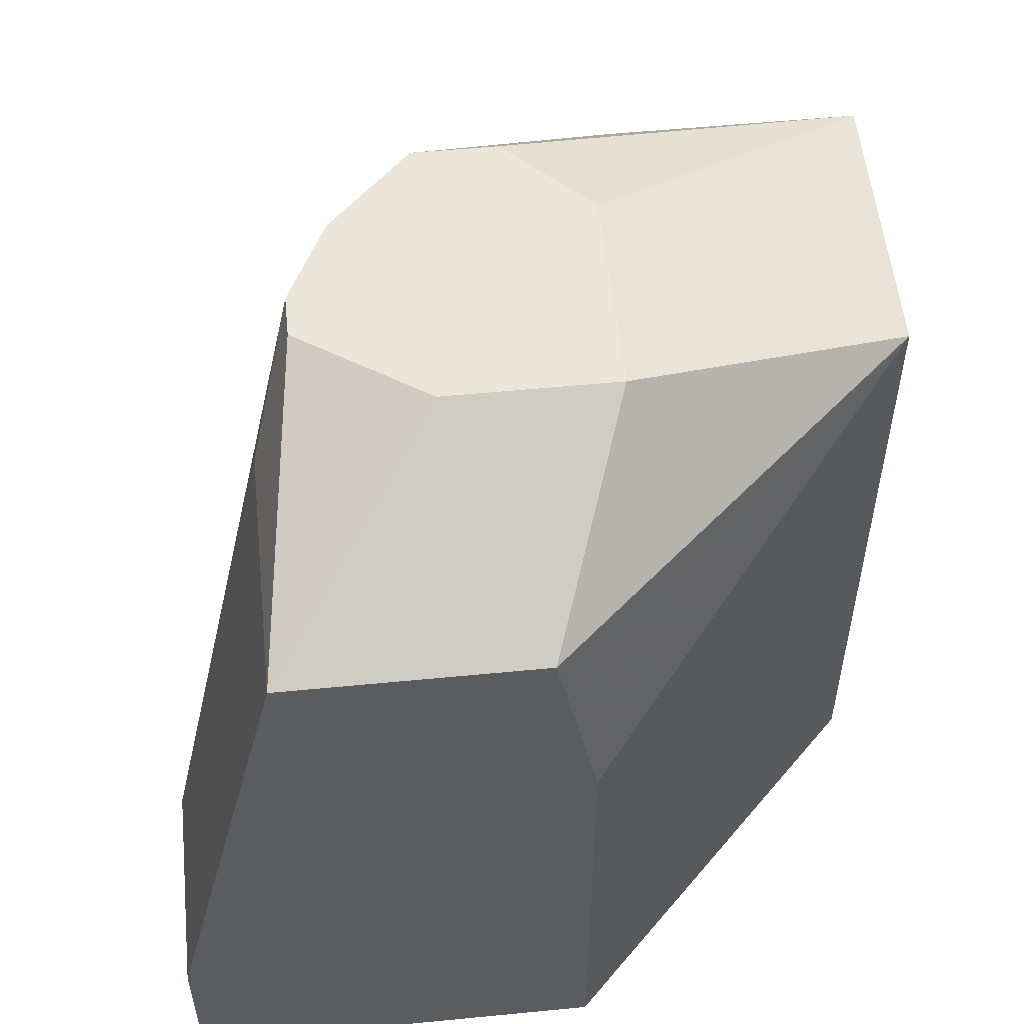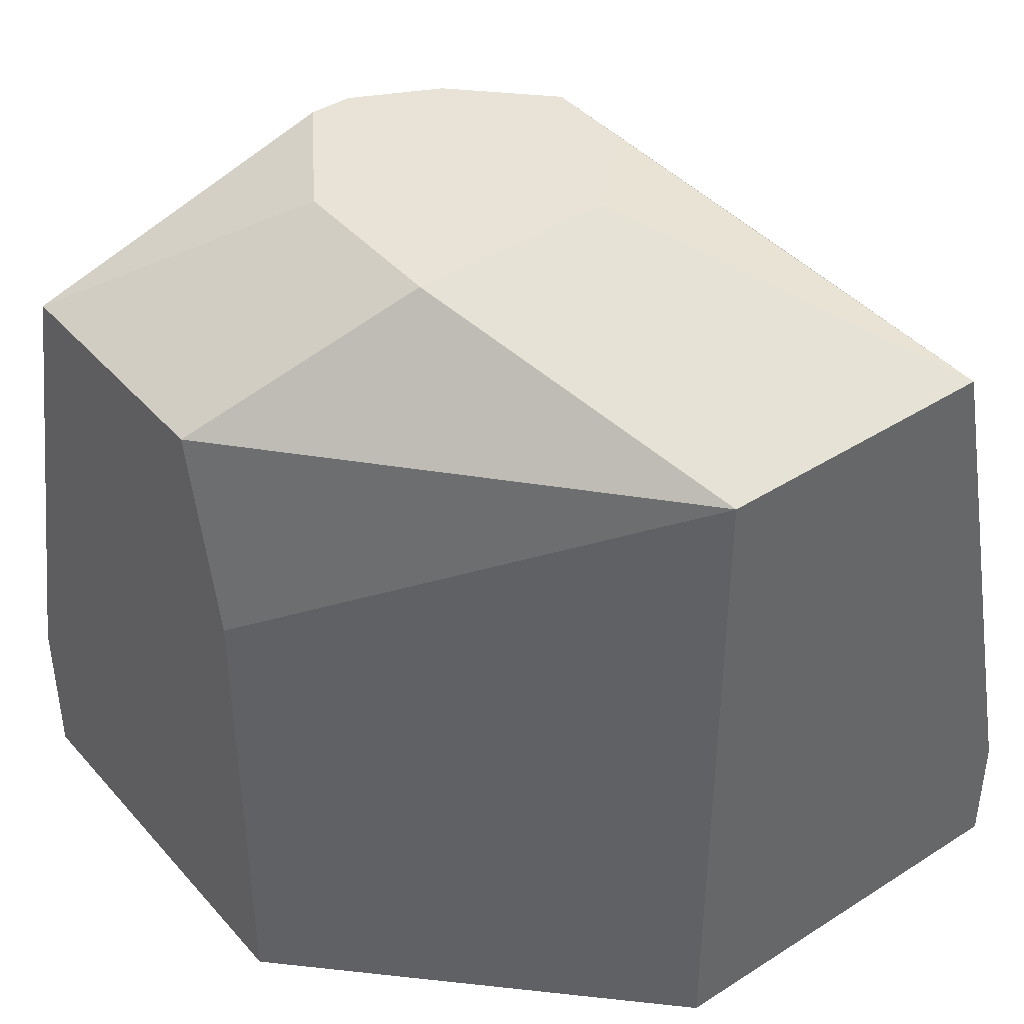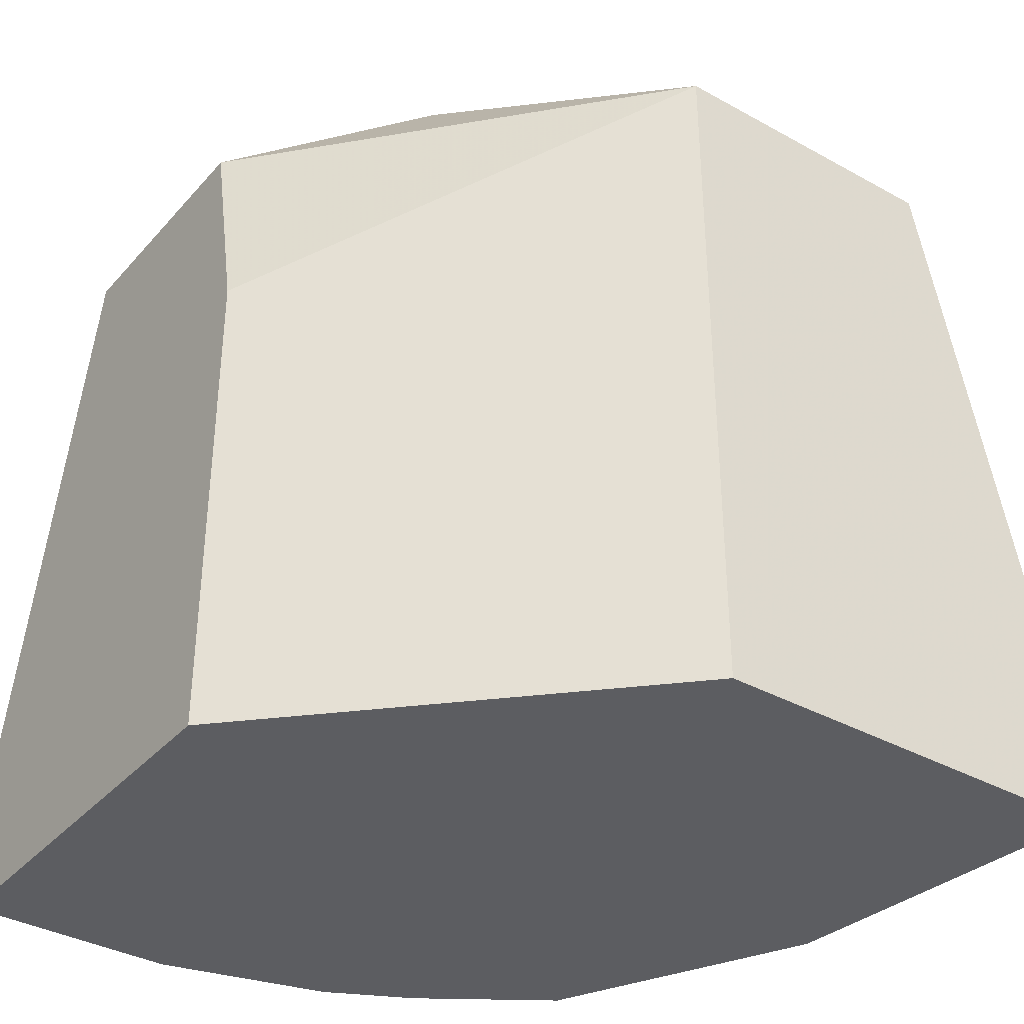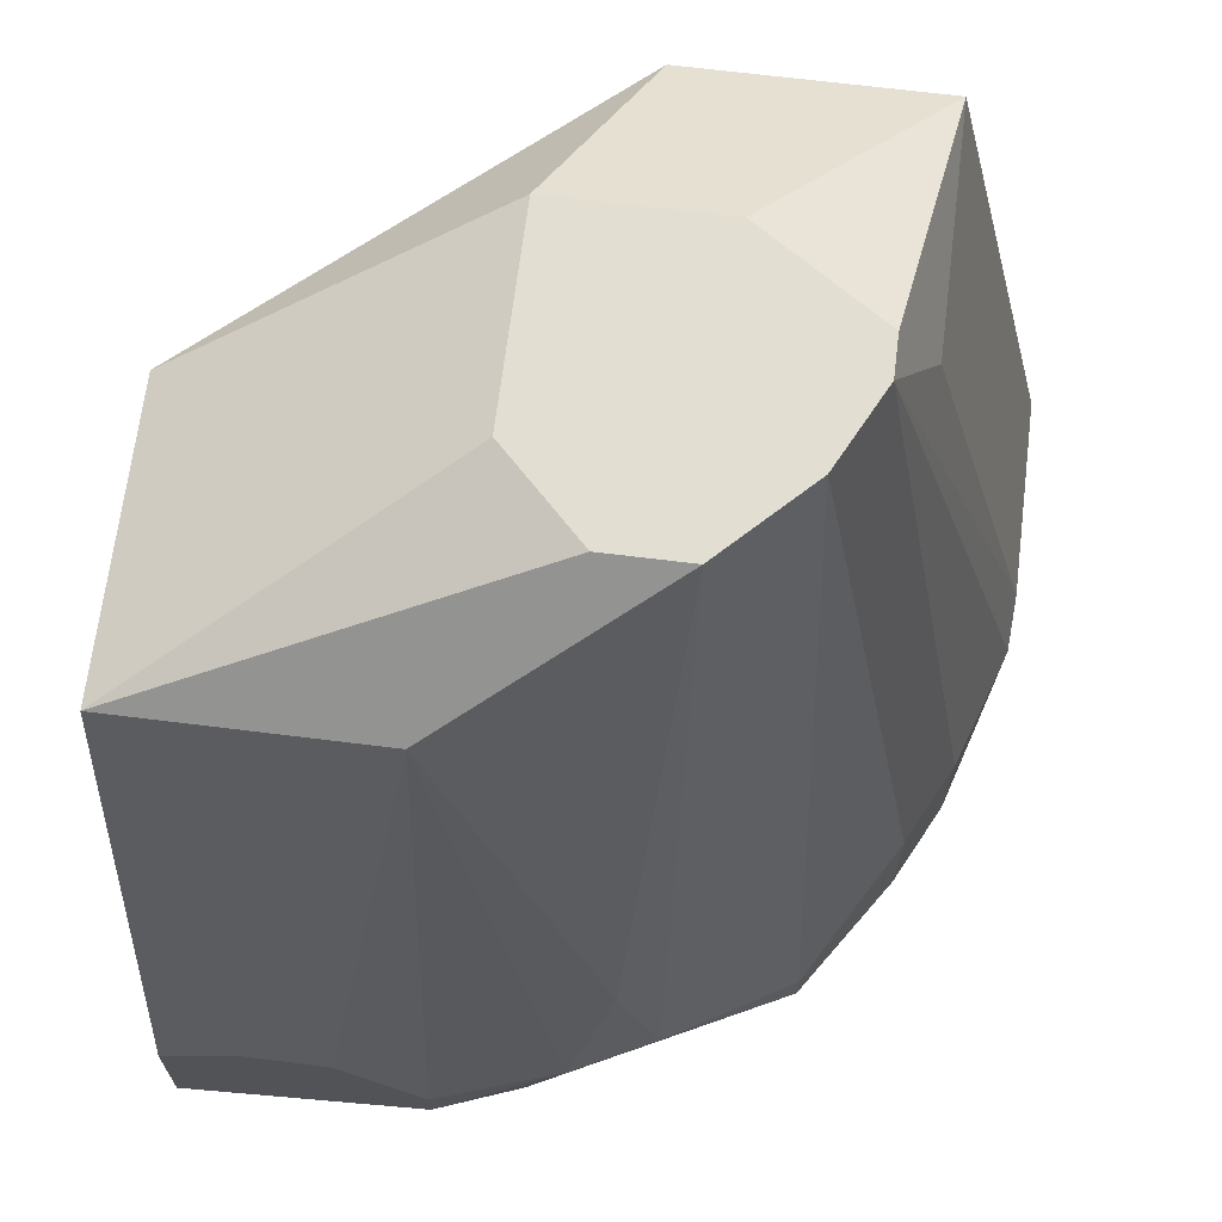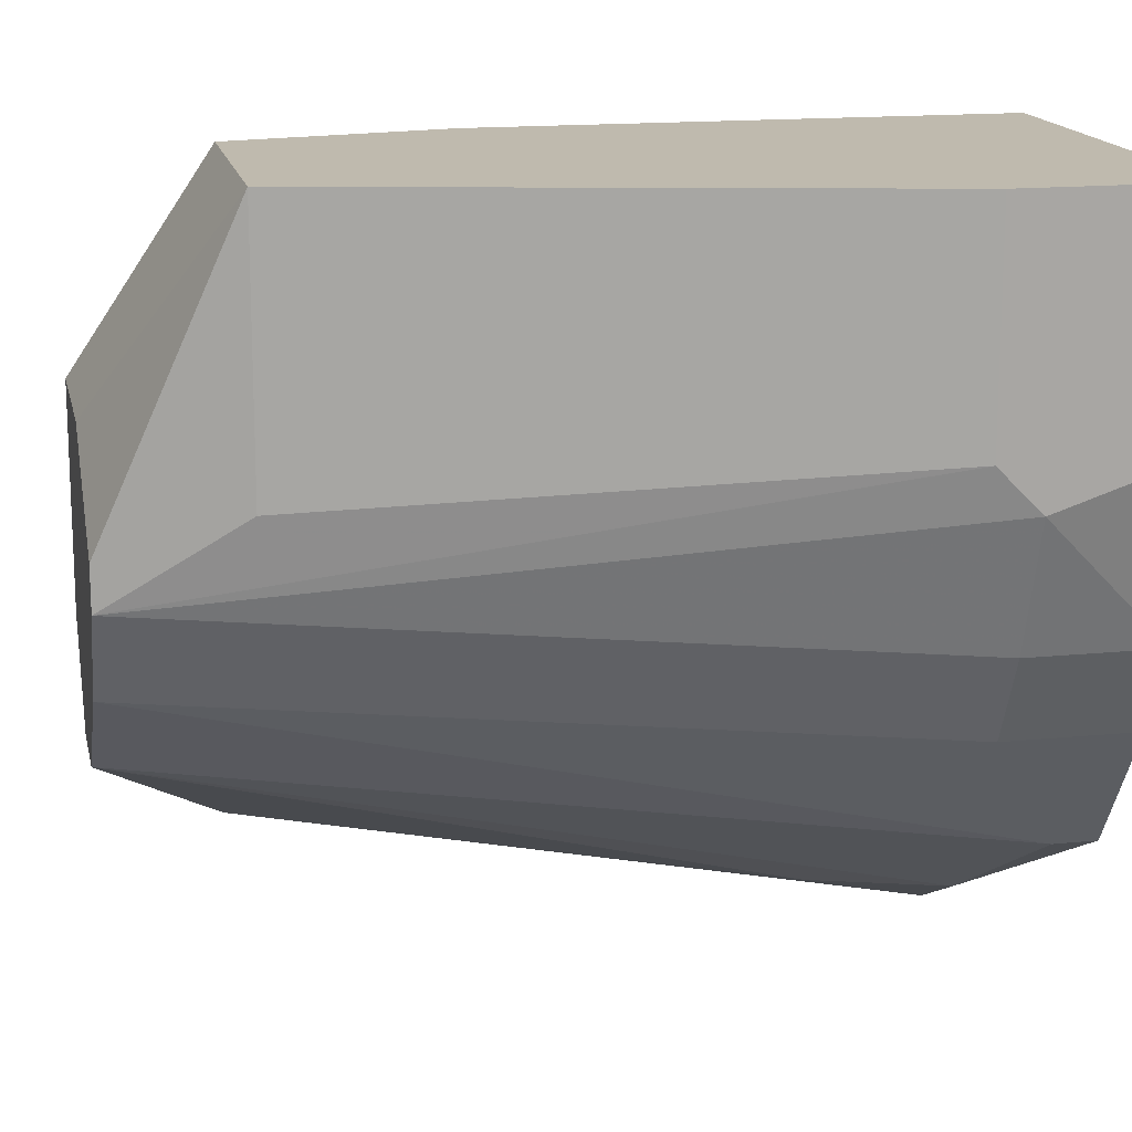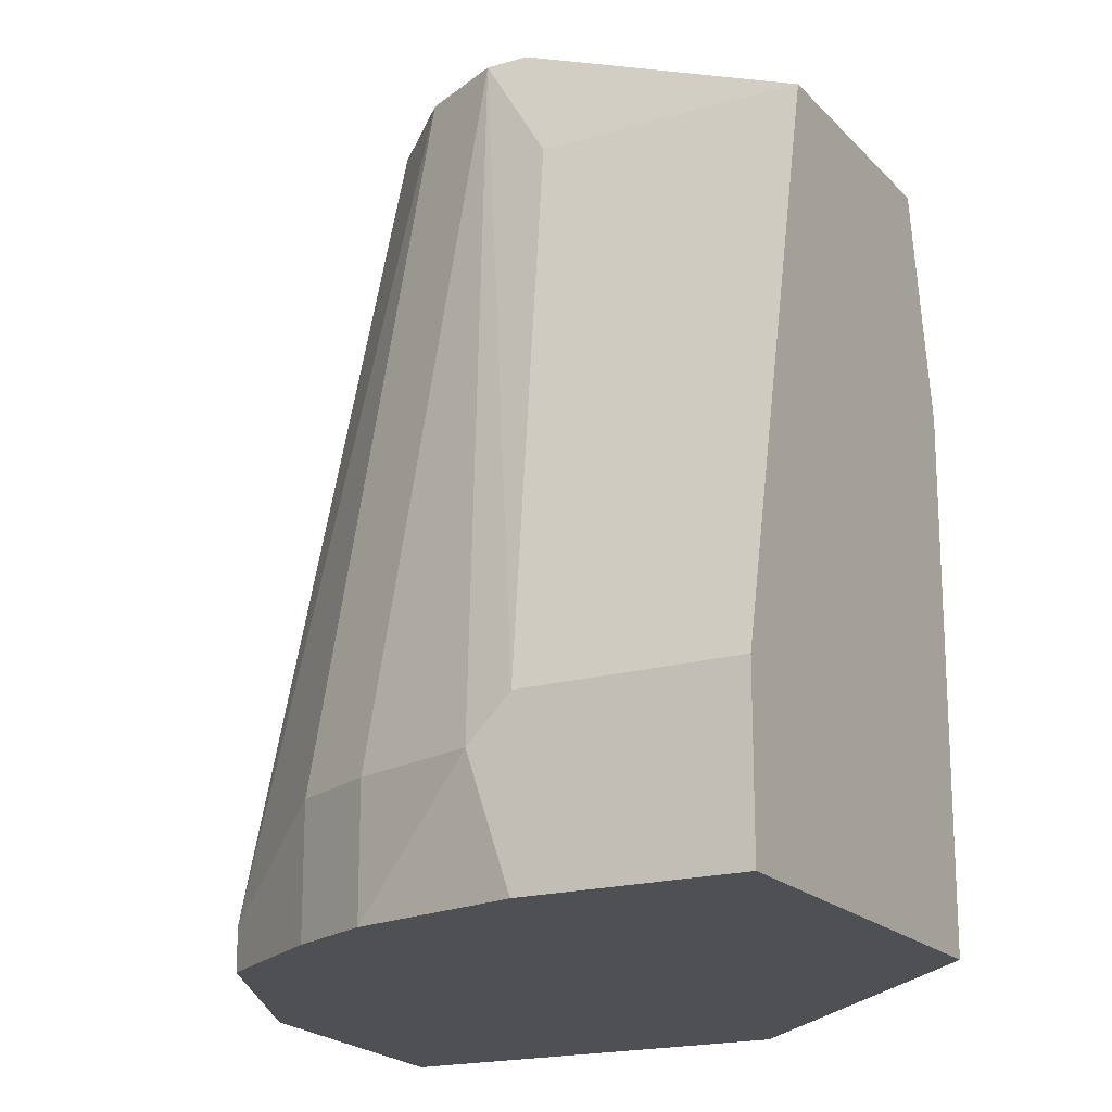
<metadata>
{"format":"obj","ext":"obj","renderer":"f3d","projection":"perspective","resolution":1024,"background":"white","views":[{"elev":54.5,"azim":174.1,"up":"+Z"},{"elev":41.8,"azim":-127.5,"up":"+Z"},{"elev":-36.5,"azim":-125.8,"up":"+Z"},{"elev":67.7,"azim":7.1,"up":"+Z"},{"elev":15.7,"azim":78.1,"up":"+Y"},{"elev":-18.7,"azim":118.9,"up":"+Z"}]}
</metadata>
<code>
v 0.01587 -0.01208 0.02048
v 0.01873 -0.006363 0.01618
v 0.01873 0.002221 0.01618
v 0.008725 0.002221 -0.008133
v 0.008725 0.002221 0.009029
v 0.008725 -0.02209 -0.008133
v 0.0173 -0.007792 0.02048
v 0.0173 -0.0178 -0.006702
v 0.0173 -0.0178 -0.008133
v 0.0173 -0.009223 0.02048
v 0.02016 -0.01351 -0.00384
v 0.02016 -0.01351 -0.008133
v 0.01015 -0.01494 0.02048
v 0.01015 0.002221 0.01618
v 0.01015 -0.02209 -0.005271
v 0.01301 -0.01494 0.02048
v 0.01301 -0.02066 -0.005271
v 0.01301 -0.004931 0.02048
v 0.003004 -0.02353 -0.002409
v 0.01158 -0.02066 -0.00098
v 0.005864 -0.02353 -0.005271
v 0.005864 -0.02353 -0.006702
v 0.005864 -0.01923 0.01618
v 0.02159 -0.01065 -0.00384
v 0.02159 -0.01065 -0.008133
v 0.007293 -0.01208 0.02048
v 0.007293 -0.004931 0.02048
v 0.000143 -0.02353 -0.002409
v -0.002719 -0.009223 -0.008133
v -0.002719 -0.009223 0.01618
v -0.002719 -0.02353 -0.00384
v -0.002719 -0.02353 -0.008133
v -0.002719 -0.01923 0.01618
v 0.02303 -0.006363 -0.00384
v 0.02303 0.002221 -0.008133
v 0.02303 0.002221 -0.002409
v 0.02303 -0.004931 -0.008133
v 0.02303 -0.004931 -0.002409
f 34 24 25
f 3 36 14
f 12 29 4
f 14 36 4
f 29 33 30
f 4 29 30
f 33 29 32
f 29 12 32
f 3 14 27
f 14 30 27
f 30 33 27
f 1 27 16
f 4 36 35
f 12 4 35
f 35 36 34
f 32 12 9
f 16 33 23
f 16 23 20
f 27 1 10
f 32 22 28
f 23 33 28
f 9 12 11
f 14 4 5
f 30 14 5
f 4 30 5
f 27 33 26
f 16 27 26
f 36 3 2
f 3 10 2
f 3 27 18
f 27 10 18
f 1 16 8
f 11 1 8
f 9 11 8
f 12 35 37
f 35 34 37
f 20 23 15
f 28 22 21
f 22 15 21
f 15 23 21
f 22 32 6
f 32 9 6
f 15 22 6
f 9 15 6
f 10 1 24
f 34 10 24
f 11 12 24
f 1 11 24
f 33 32 31
f 32 28 31
f 28 33 31
f 34 36 38
f 10 34 38
f 36 2 38
f 2 10 38
f 23 28 19
f 28 21 19
f 21 23 19
f 33 16 13
f 26 33 13
f 16 26 13
f 16 20 17
f 8 16 17
f 9 8 17
f 15 9 17
f 20 15 17
f 10 3 7
f 3 18 7
f 18 10 7
f 12 37 25
f 37 34 25
f 24 12 25

</code>
